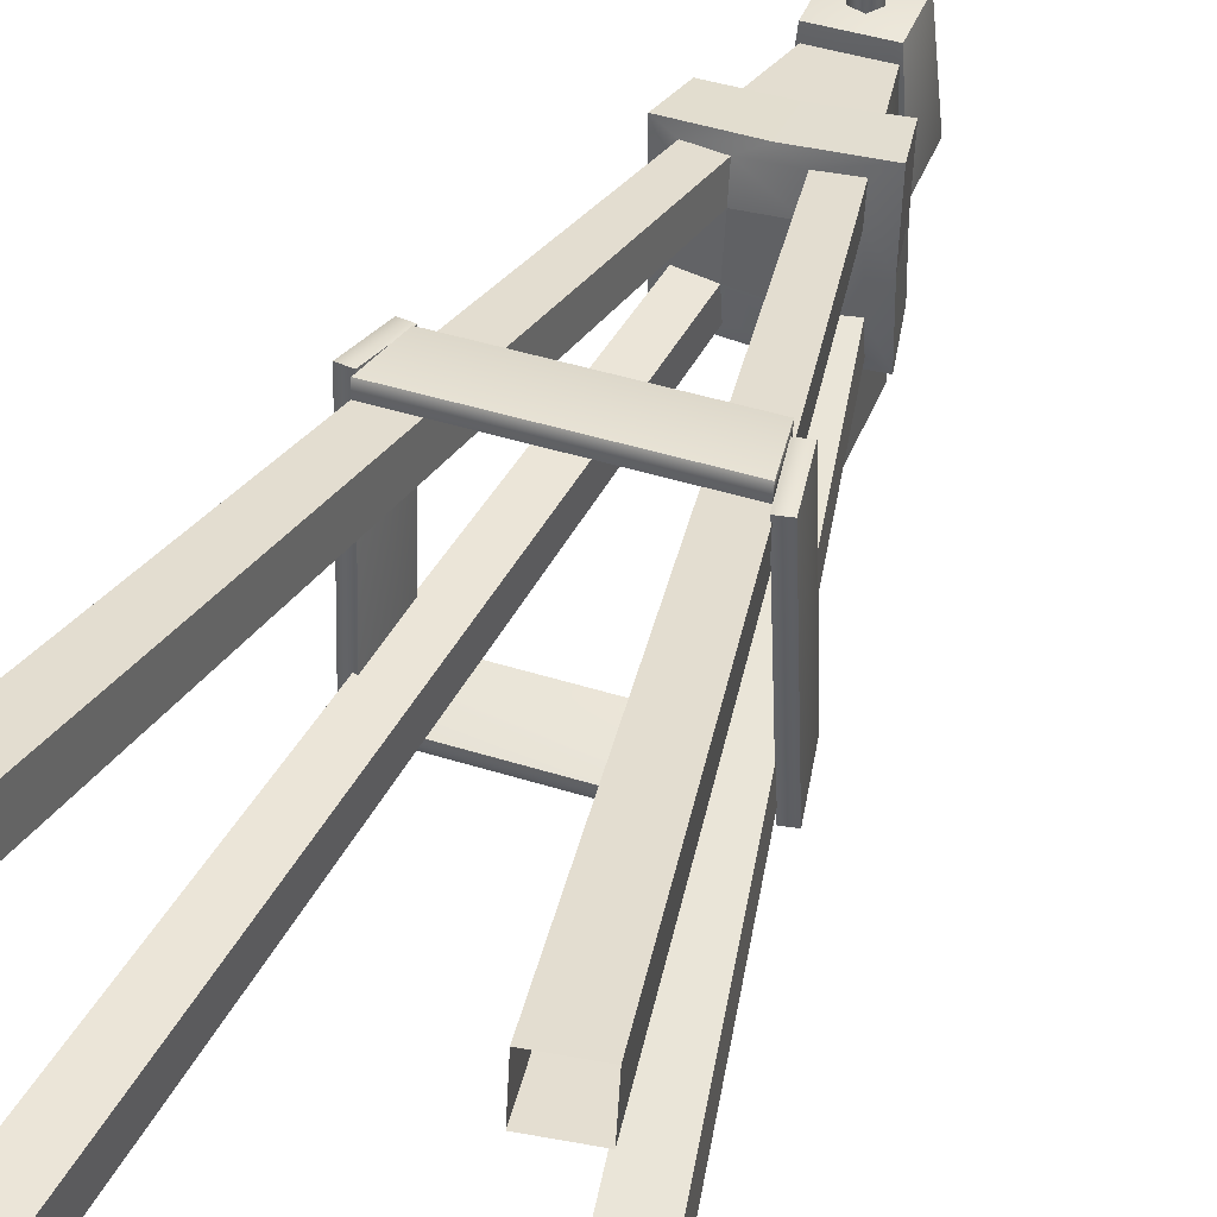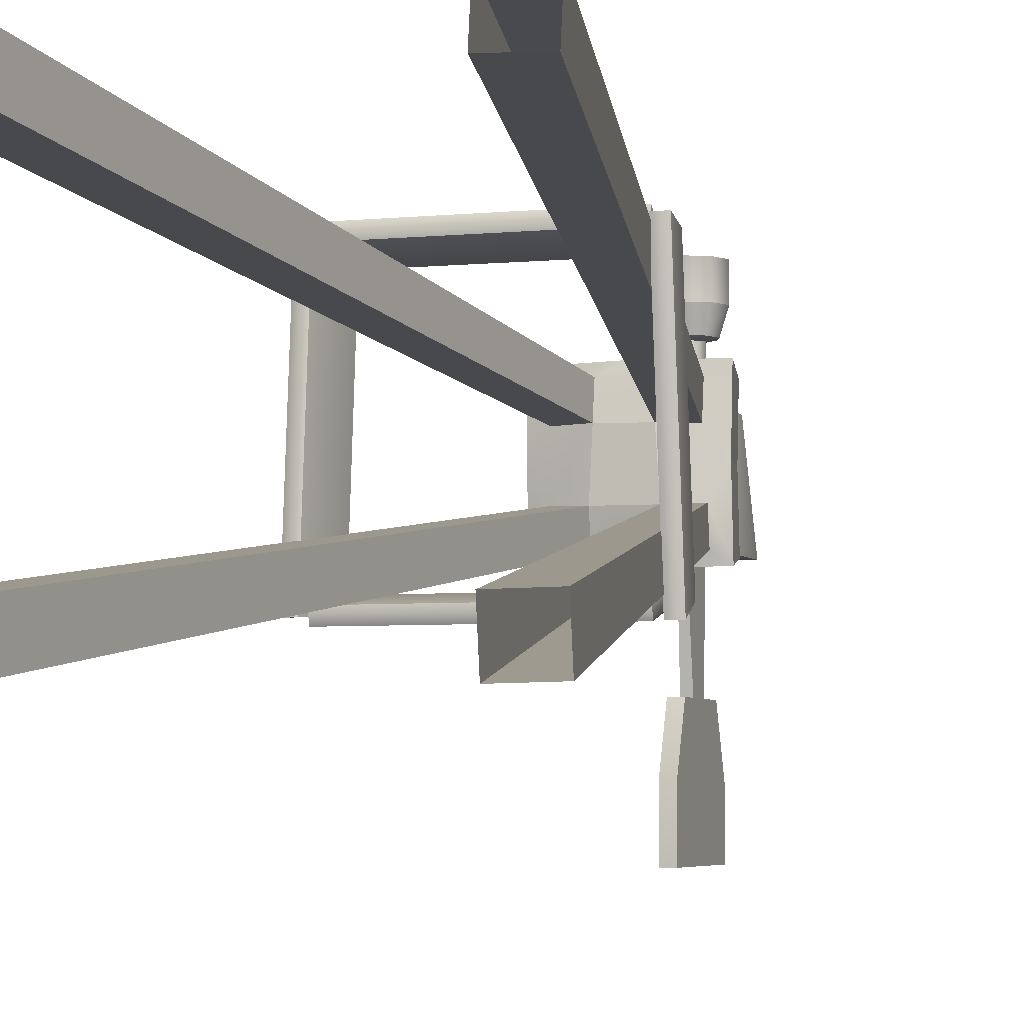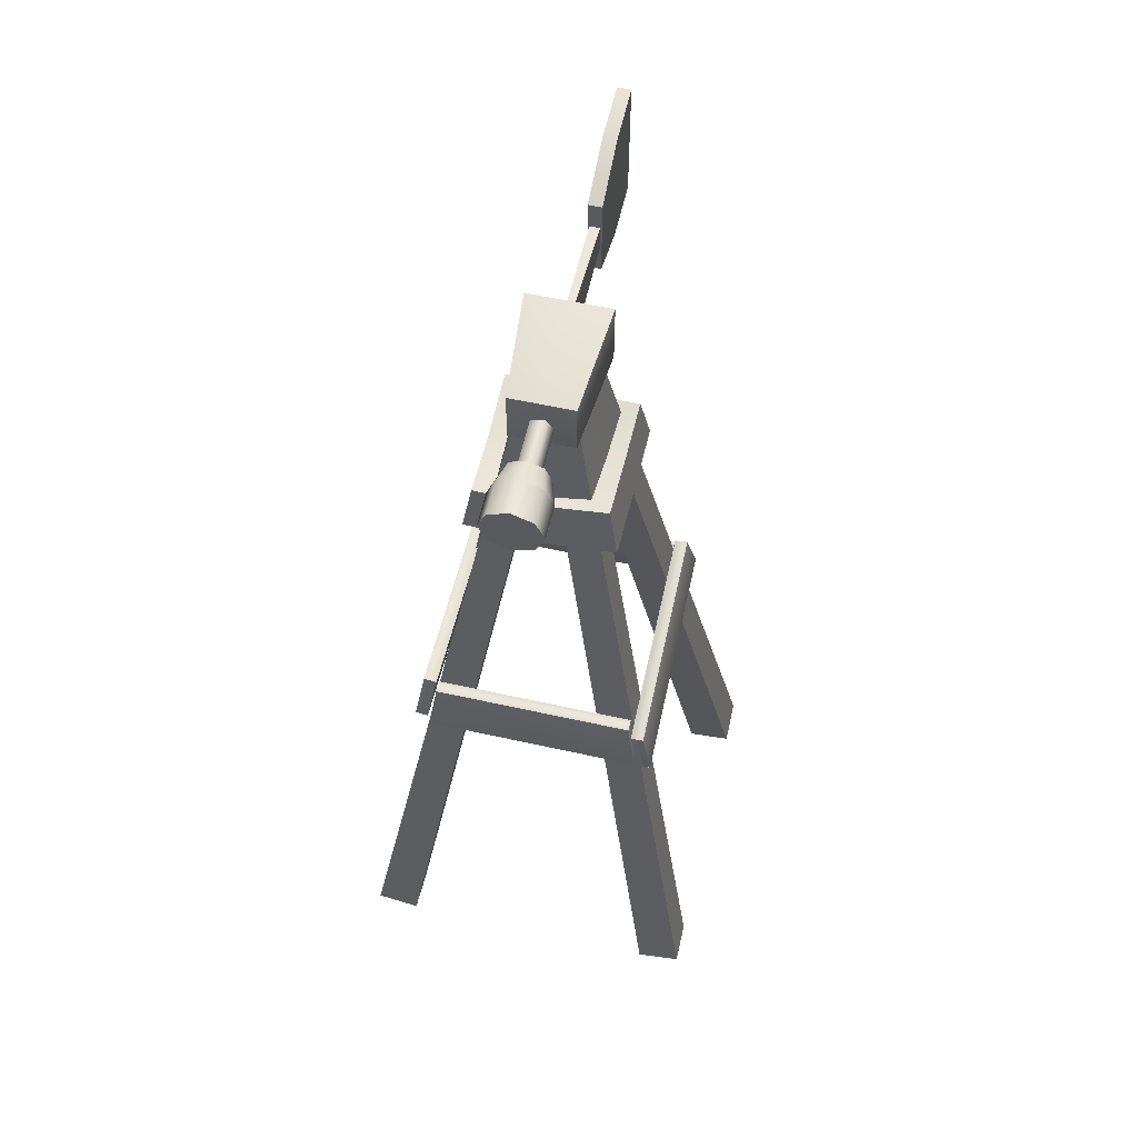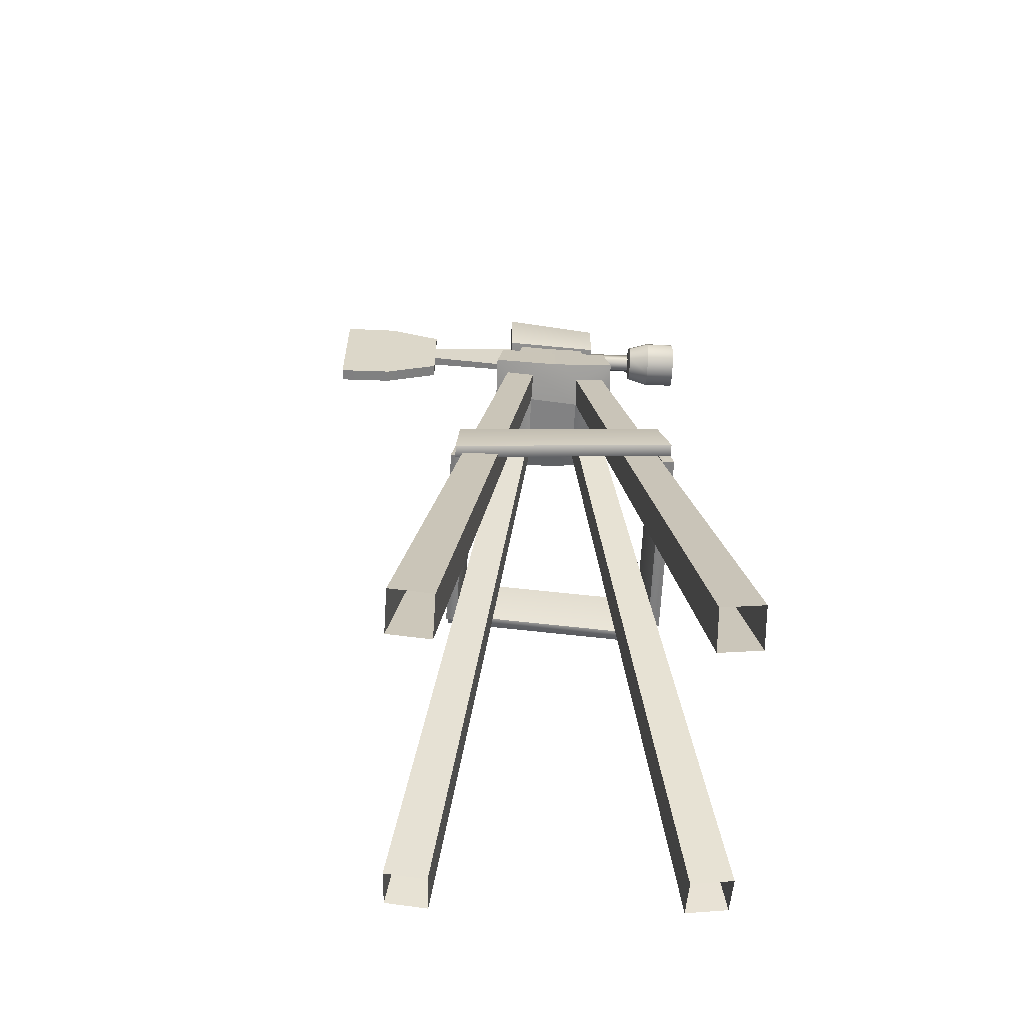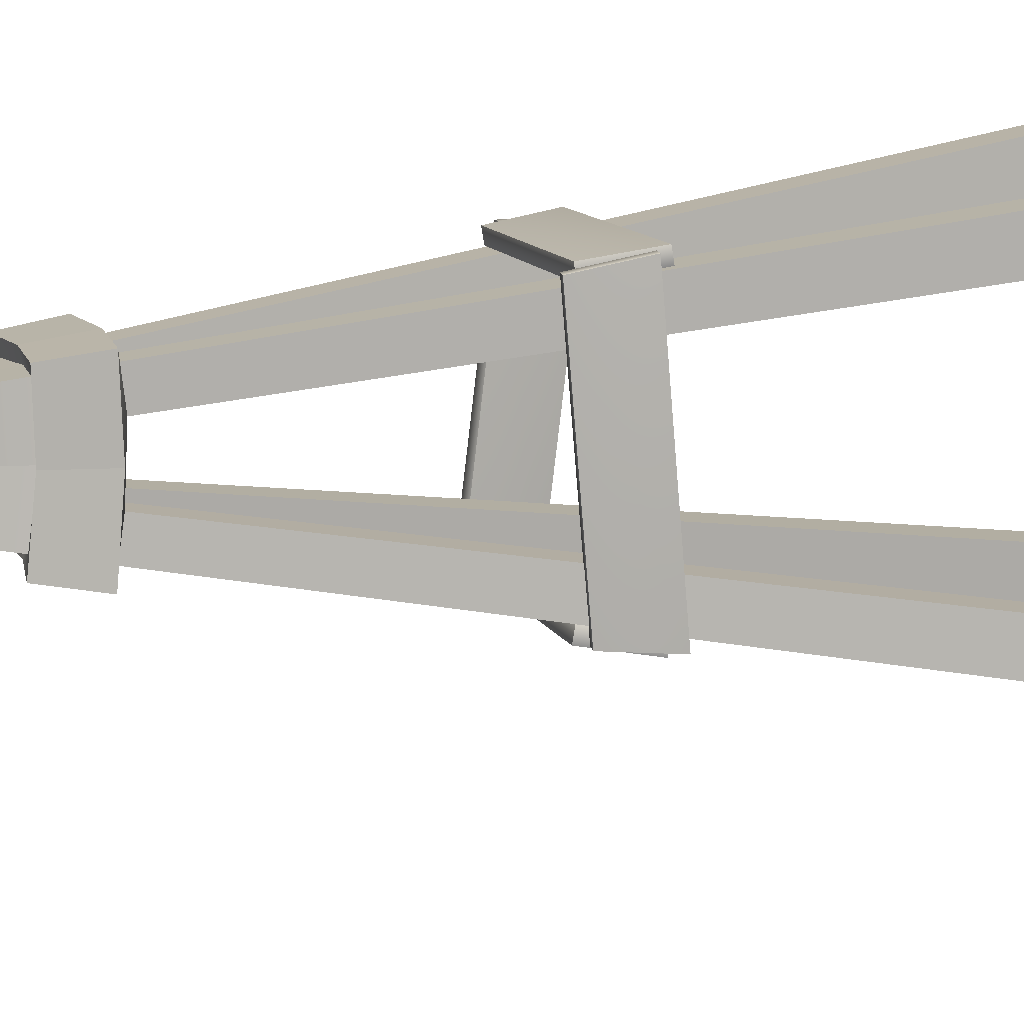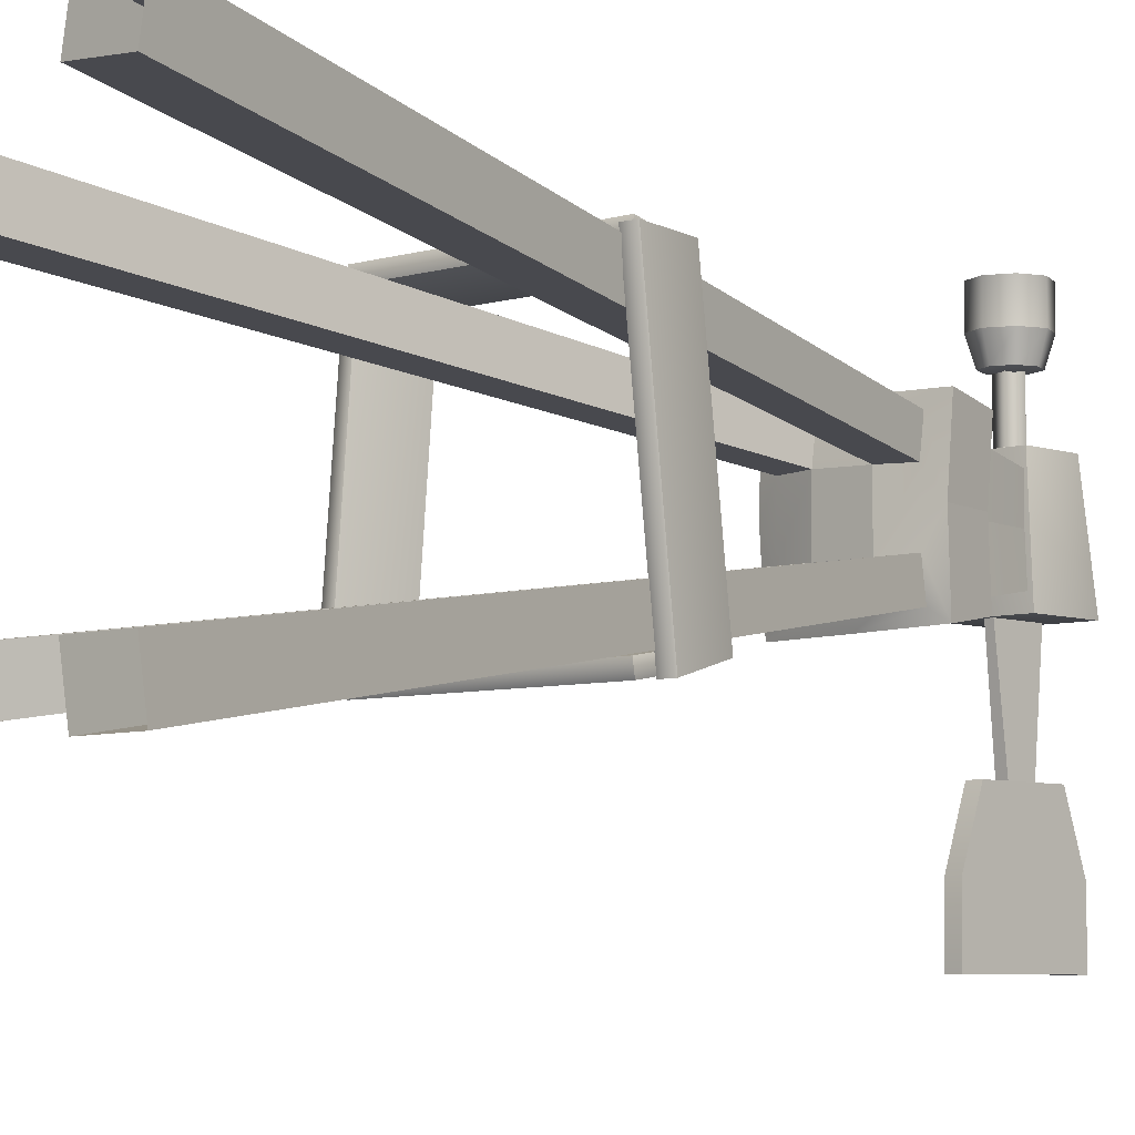
<metadata>
{"format":"obj","ext":"obj","renderer":"f3d","projection":"perspective","resolution":1024,"background":"white","views":[{"elev":43.2,"azim":20.6,"up":"+Z"},{"elev":-4.6,"azim":18.3,"up":"+Z"},{"elev":59.4,"azim":12.8,"up":"+Y"},{"elev":-60.1,"azim":-92.3,"up":"+Y"},{"elev":10.9,"azim":-106.1,"up":"+Z"},{"elev":-6.0,"azim":42.8,"up":"+Z"}]}
</metadata>
<code>
g default
v 0.5281 29.61 5.403
v 0 29.83 5.403
v -0.5281 29.61 5.403
v -0.7468 29.08 5.403
v -0.5281 28.56 5.403
v 0 28.34 5.403
v 0.5281 28.56 5.403
v 0.7468 29.08 5.403
v 0 29.08 5.237
v 0 29.08 7.448
v 0.7022 29.79 7.358
v 0 30.08 7.358
v -0.7022 29.79 7.358
v -0.9931 29.08 7.358
v -0.7022 28.38 7.358
v 0 28.09 7.358
v 0.7022 28.38 7.358
v 0.9931 29.08 7.358
v 0.7071 28.38 6.209
v 0 28.08 6.209
v -0.7071 28.38 6.209
v -1 29.08 6.209
v -0.7071 29.79 6.209
v 0 30.08 6.209
v 0.7071 29.79 6.209
v 1 29.08 6.209
v -6.166 -1 7.622
v -4.656 -1.248 7.659
v -0.912 28.7 2.985
v 0.001846 28.54 3.009
v -0.9868 28.55 1.76
v -6.166 -1.224 6.107
v -4.656 -1.472 6.144
v -1.055 28.17 3.572
v 1.055 28.17 3.572
v -1.055 30.07 3.572
v 1.055 30.07 3.572
v -1.377 30.29 -0.06316
v 1.377 30.29 -0.06316
v -1.377 27.95 -0.06316
v 1.377 27.95 -0.06316
v 0.1231 29.46 3.673
v -0.3223 29.32 3.673
v -0.3223 28.85 3.673
v 0.1231 28.71 3.673
v 0.3984 29.08 3.673
v 0.1231 29.46 5.366
v -0.3223 29.32 5.366
v -0.3223 28.85 5.366
v 0.1231 28.71 5.366
v 0.3984 29.08 5.366
v 0.1193 29.09 0.2835
v -0.1193 29.09 0.2835
v 0.1193 28.17 0.2983
v -0.1193 28.17 0.2983
v 0.1695 28.62 -3.688
v -0.1695 28.62 -3.688
v 0.1695 29.09 -3.649
v -0.1695 29.09 -3.649
v -0.1193 30.01 0.2983
v 0.1193 30.01 0.2983
v -0.1695 29.56 -3.688
v 0.1695 29.56 -3.688
v -0.2291 27.62 -3.545
v 0.2291 27.62 -3.545
v -0.2291 30.54 -3.545
v 0.2291 30.54 -3.545
v -0.2291 31.34 -7.659
v 0.2291 31.34 -7.659
v -0.2291 26.83 -7.659
v 0.2291 26.83 -7.659
v -0.2291 26.86 -5.602
v -0.2291 31.31 -5.602
v 0.2291 31.31 -5.602
v 0.2291 26.86 -5.602
v 6.17 -1 7.622
v 4.66 -1.248 7.659
v 0.9157 28.7 2.985
v 0.9879 28.55 1.76
v 6.17 -1.224 6.107
v 4.66 -1.472 6.144
v 6.315 -1 -4.102
v 4.804 -1.248 -4.139
v 1.06 28.7 0.535
v -0.000703 28.54 0.5109
v 6.315 -1.224 -2.588
v 4.804 -1.472 -2.624
v -6.316 -1 -4.102
v -4.806 -1.248 -4.139
v -1.062 28.7 0.535
v -6.316 -1.224 -2.588
v -4.806 -1.472 -2.624
v -3.715 12.64 5.545
v 3.691 12.64 5.545
v -3.715 12.71 5.983
v 3.691 12.71 5.983
v -3.436 14.65 5.668
v 3.373 14.65 5.668
v -3.436 14.58 5.23
v 3.373 14.58 5.23
v -3.781 12.33 -2.274
v -3.781 13.04 5.875
v -4.219 12.4 -2.28
v -4.219 13.11 5.868
v -3.905 14.36 -2.157
v -3.905 15.02 5.462
v -3.467 14.29 -2.151
v -3.467 14.95 5.468
v 3.706 12.63 -2.018
v -3.679 12.63 -2.018
v 3.706 12.7 -2.456
v -3.679 12.7 -2.456
v 3.432 14.64 -2.142
v -3.37 14.64 -2.142
v 3.432 14.57 -1.704
v -3.37 14.57 -1.704
v 3.796 12.18 5.741
v 3.796 13.18 -2.419
v 4.234 12.25 5.75
v 4.234 13.25 -2.411
v 3.92 14.21 5.72
v 3.92 15.15 -1.92
v 3.482 14.14 5.711
v 3.482 15.07 -1.929
v 1.809 23.65 3.773
v 0.7241 23.47 3.799
v 0.7241 23.31 2.711
v 1.809 23.49 2.685
v 1.991 23.44 -0.2865
v 0.9025 23.26 -0.3129
v 0.9025 23.1 0.7788
v 1.991 23.28 0.8052
v -1.961 23.62 -0.2584
v -0.8751 23.44 -0.2847
v -0.8751 23.28 0.8039
v -1.961 23.46 0.8302
v -1.831 23.51 3.796
v -0.7436 23.33 3.822
v -0.7436 23.17 2.732
v -1.831 23.35 2.705
v -1.595 25.11 1.774
v -1.536 25.17 3.535
v -0.01537 25.12 3.543
v -1.655 25.35 0.01162
v 0.009258 25.11 -0.02365
v 1.587 25.16 1.747
v 1.675 25.22 -0.007794
v 1.499 25.4 3.499
v 2.476 23.76 4.201
v 2.166 25.51 3.928
v -0.01834 25.22 3.952
v -0.01272 23.51 4.22
v 2.493 23.5 1.808
v 2.182 25.28 1.792
v -2.486 23.74 -0.7234
v -2.18 25.47 -0.4534
v 0.03647 25.22 -0.4396
v 0.04089 23.46 -0.7146
v -2.47 23.52 1.79
v -2.17 25.22 1.778
v -2.477 23.62 4.16
v -2.182 25.28 3.899
v 2.529 23.56 -0.6431
v 2.213 25.34 -0.3644
g Windmill1:polySurface628
f 2 1 9
f 3 2 9
f 4 3 9
f 5 4 9
f 6 5 9
f 7 6 9
f 8 7 9
f 1 8 9
f 1 2 24 25
f 2 3 23 24
f 3 4 22 23
f 4 5 21 22
f 5 6 20 21
f 6 7 19 20
f 7 8 26 19
f 8 1 25 26
f 11 12 10
f 12 13 10
f 13 14 10
f 14 15 10
f 15 16 10
f 16 17 10
f 17 18 10
f 18 11 10
f 17 16 20 19
f 16 15 21 20
f 15 14 22 21
f 14 13 23 22
f 13 12 24 23
f 12 11 25 24
f 11 18 26 25
f 18 17 19 26
f 142 143 30 29
f 141 142 29 31
f 34 35 37 36
f 36 37 39 38
f 38 39 41 40
f 40 41 35 34
f 35 41 39 37
f 40 34 36 38
f 42 43 48 47
f 43 44 49 48
f 44 45 50 49
f 45 46 51 50
f 46 42 47 51
f 54 55 57 56
f 53 59 57 55
f 58 52 54 56
f 60 61 63 62
f 52 58 63 61
f 59 53 60 62
f 64 65 67 66
f 73 74 69 68
f 71 70 68 69
f 70 71 75 72
f 75 71 69 74
f 70 72 73 68
f 73 72 64 66
f 66 67 74 73
f 65 75 74 67
f 72 75 65 64
f 76 125 126 77
f 128 80 81 127
f 77 126 127 81
f 80 128 125 76
f 147 145 85 84
f 146 147 84 79
f 88 133 134 89
f 136 91 92 135
f 89 134 135 92
f 91 136 133 88
f 93 94 96 95
f 95 96 98 97
f 97 98 100 99
f 99 100 94 93
f 94 100 98 96
f 99 93 95 97
f 101 102 104 103
f 103 104 106 105
f 105 106 108 107
f 107 108 102 101
f 102 108 106 104
f 107 101 103 105
f 109 110 112 111
f 111 112 114 113
f 113 114 116 115
f 115 116 110 109
f 110 116 114 112
f 115 109 111 113
f 117 118 120 119
f 119 120 122 121
f 121 122 124 123
f 123 124 118 117
f 118 124 122 120
f 123 117 119 121
f 149 150 151 152
f 149 153 154 150
f 82 83 130 129
f 83 87 131 130
f 132 131 87 86
f 86 82 129 132
f 155 156 157 158
f 155 159 160 156
f 27 28 138 137
f 28 33 139 138
f 140 139 33 32
f 32 27 137 140
f 159 161 162 160
f 161 152 151 162
f 144 141 31 90
f 145 144 90 85
f 153 163 164 154
f 163 158 157 164
f 148 146 79 78
f 143 148 78 30
f 139 140 136 135
f 135 134 130 131
f 131 132 128 127
f 127 126 138 139
f 135 131 127 139
f 148 143 151 150
f 126 125 149 152
f 125 128 153 149
f 146 148 150 154
f 144 145 157 156
f 134 133 155 158
f 133 136 159 155
f 141 144 156 160
f 140 137 161 159
f 142 141 160 162
f 137 138 152 161
f 143 142 162 151
f 132 129 163 153
f 147 146 154 164
f 129 130 158 163
f 145 147 164 157
f 136 140 159
f 130 134 158
f 138 126 152
f 128 132 153

</code>
